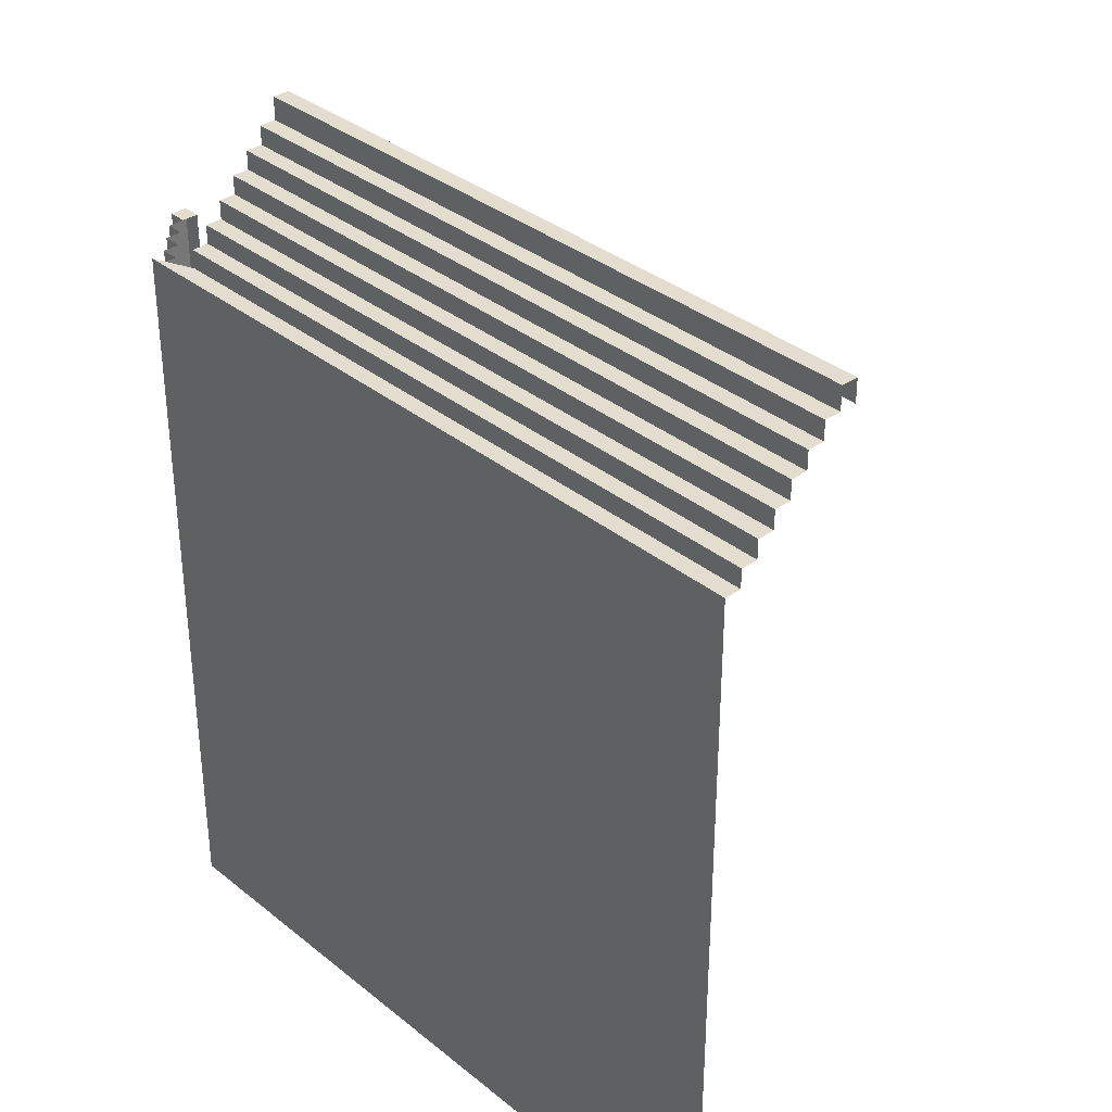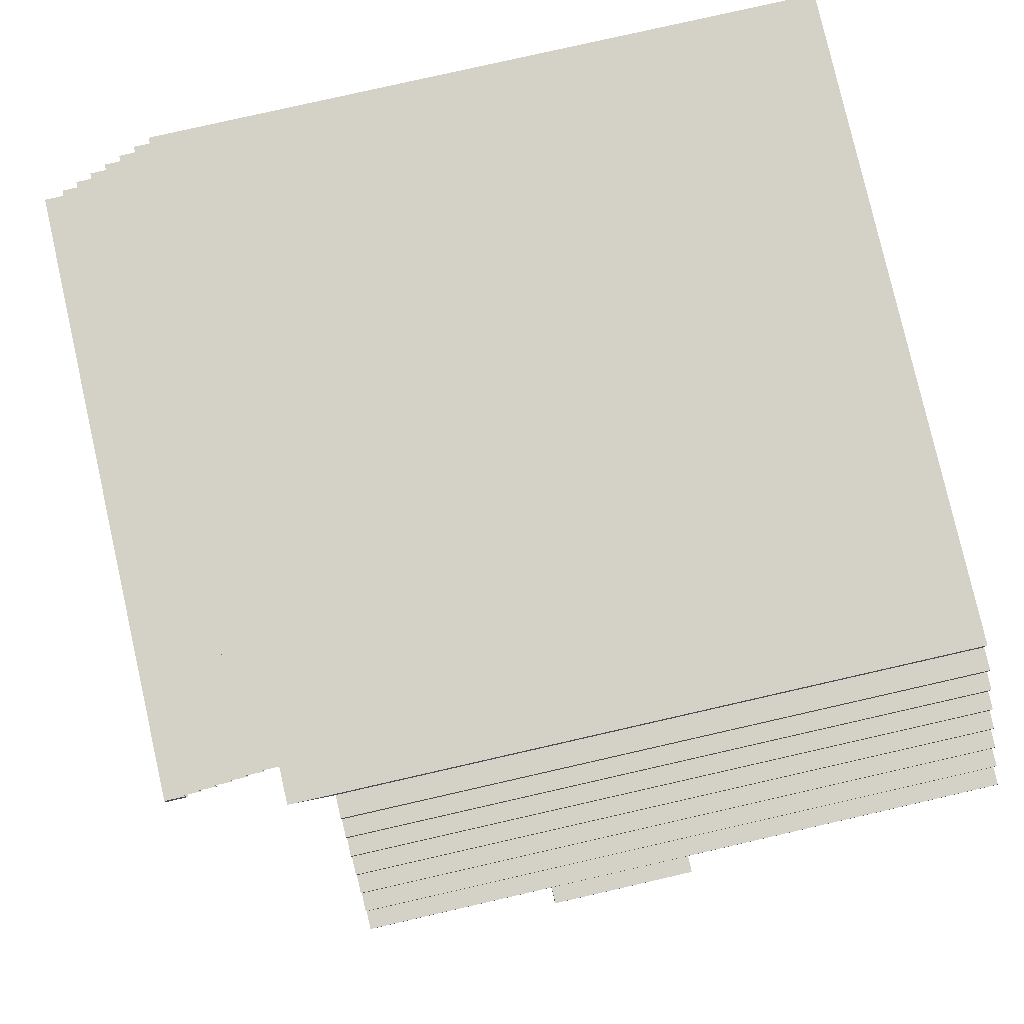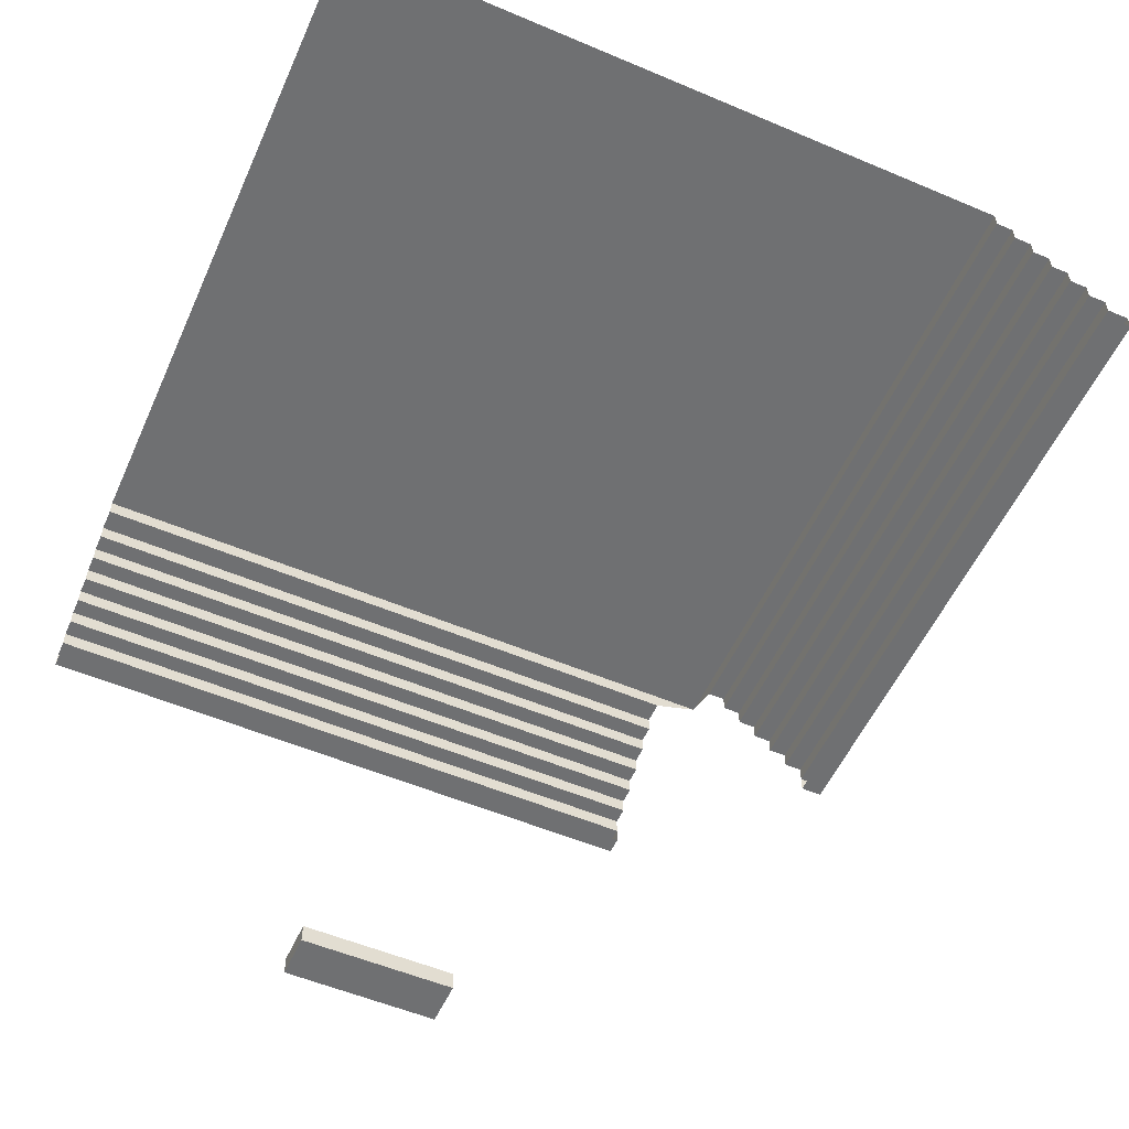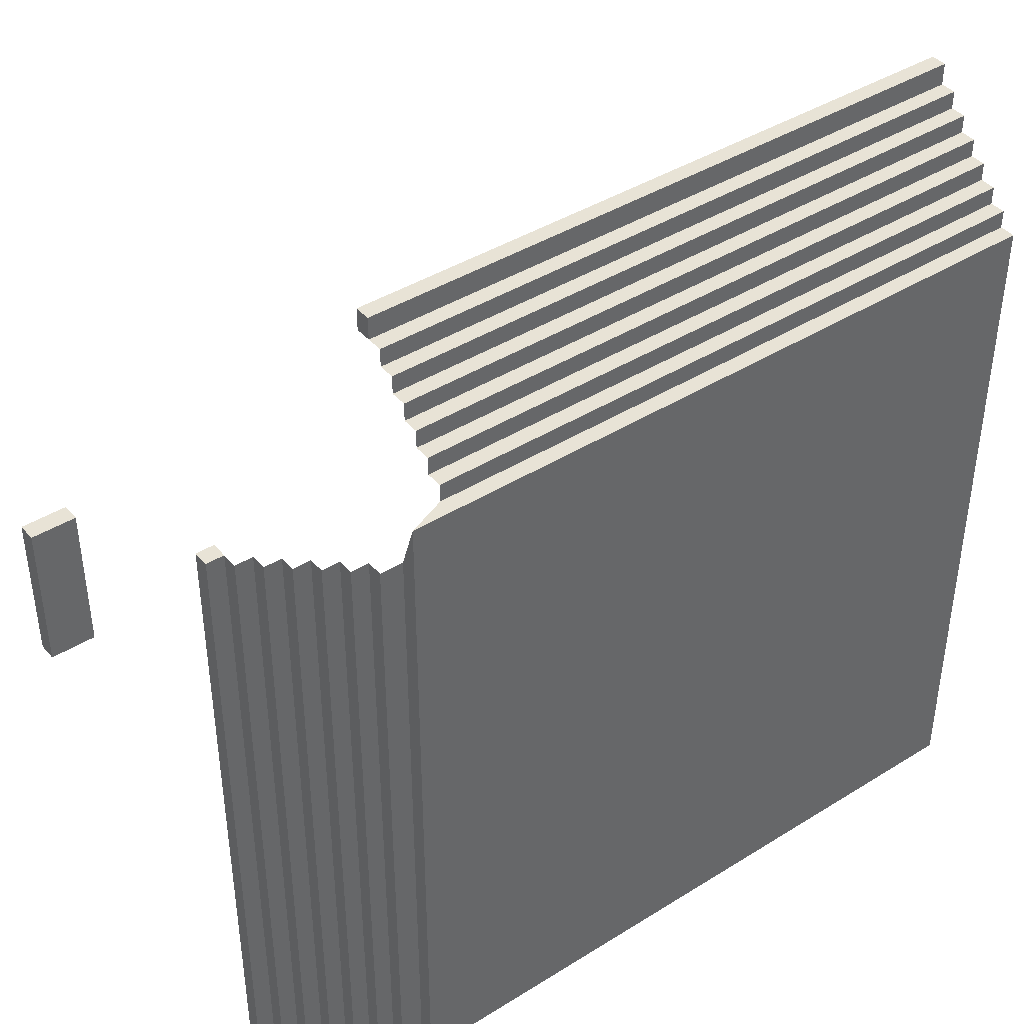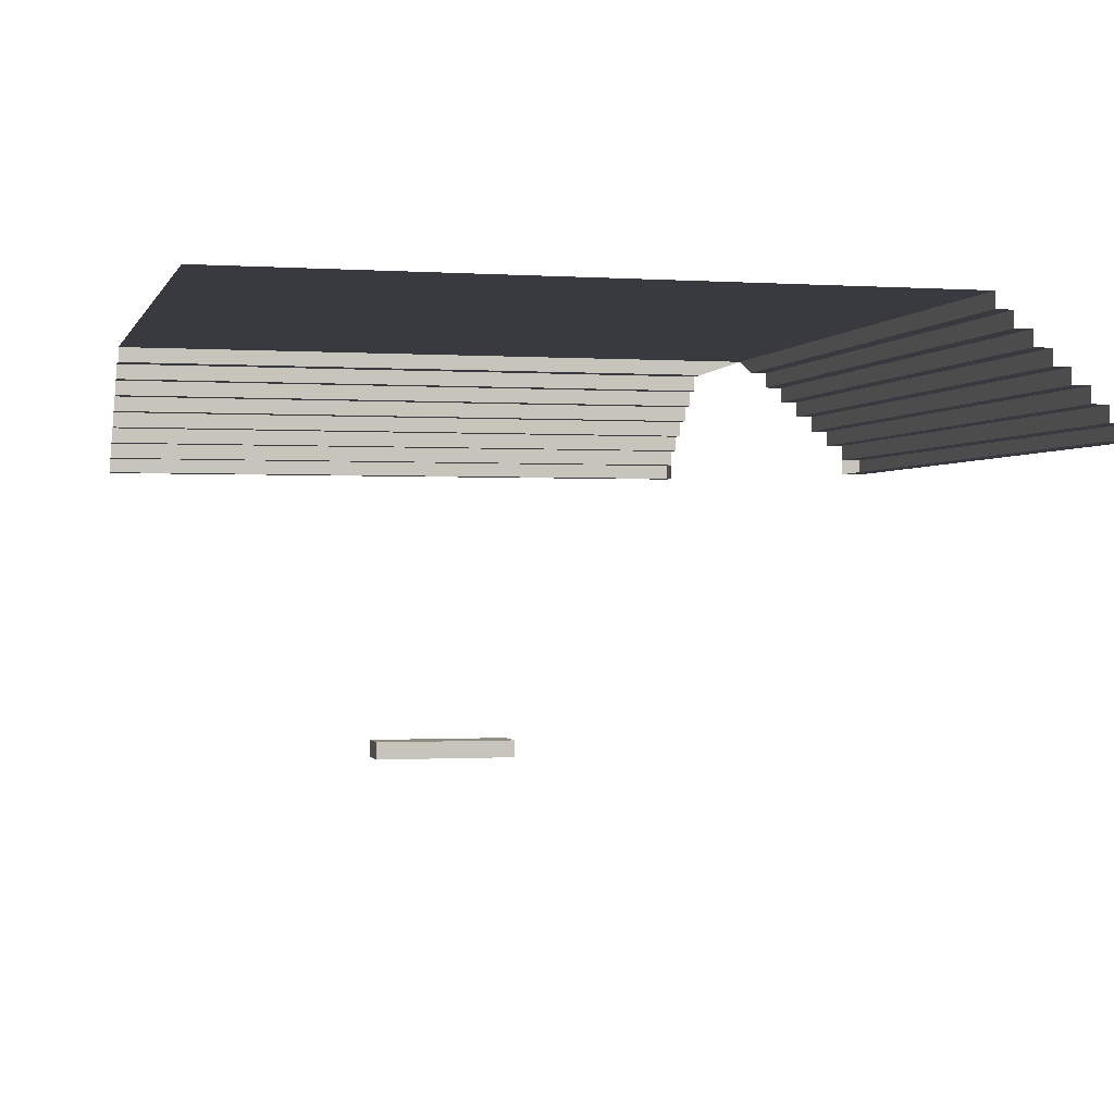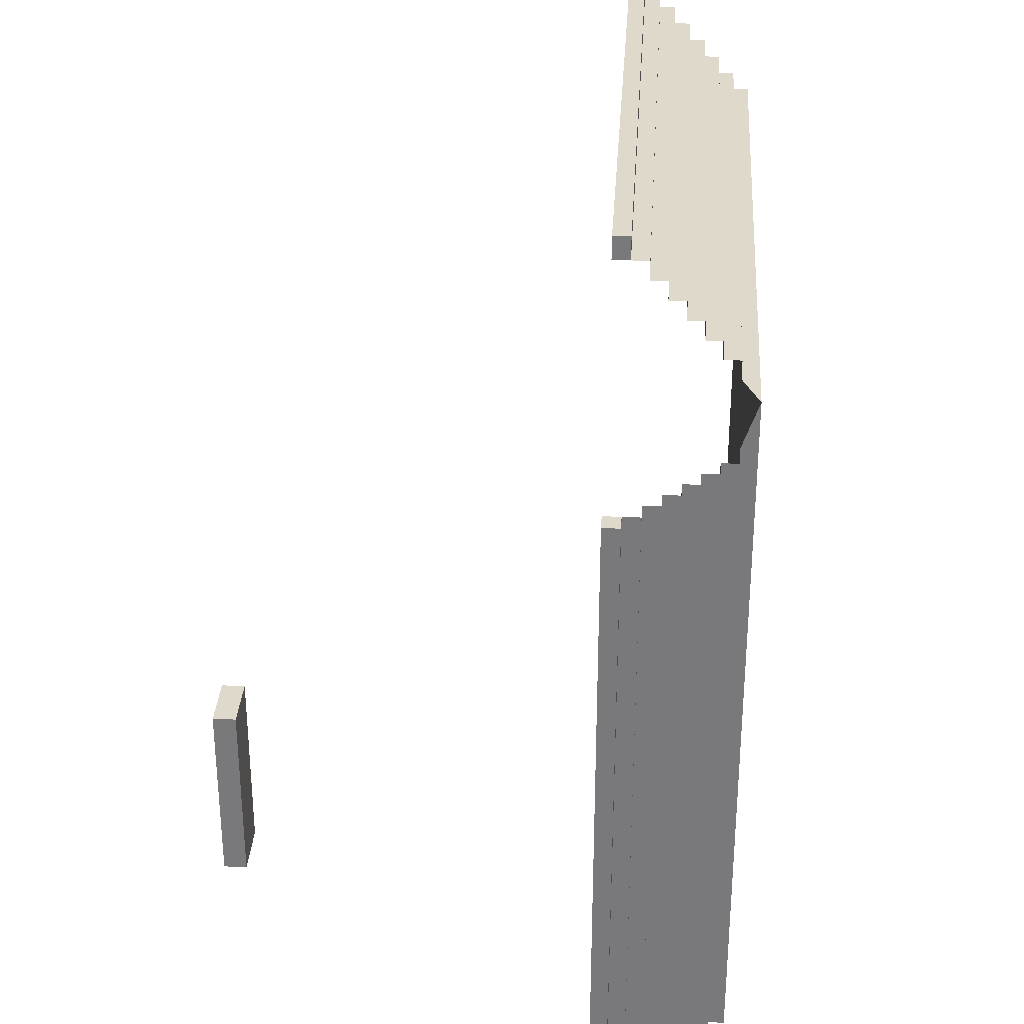
<metadata>
{"format":"obj","ext":"obj","renderer":"f3d","projection":"perspective","resolution":1024,"background":"white","views":[{"elev":34.8,"azim":47.0,"up":"+Y"},{"elev":79.8,"azim":-102.8,"up":"+Z"},{"elev":-54.8,"azim":65.9,"up":"+Z"},{"elev":41.5,"azim":-37.0,"up":"+Y"},{"elev":-0.7,"azim":75.7,"up":"+Z"},{"elev":31.7,"azim":-86.3,"up":"+Y"}]}
</metadata>
<code>
g emperors_palace2_Roof_001
v 11.19 -25 11.5
v 11.19 -25 12
v 11.19 -45.25 12
v 11.19 -45.25 11.5
v 10.62 -45.25 11
v 10.62 -25 11
v 10.62 -25 11.5
v 10.62 -45.25 11.5
v 11.75 -25 12.5
v 11.75 -45.25 12.5
v 11.75 -45.25 12
v 11.75 -25 12
v 12.31 -25 13
v 12.31 -45.25 13
v 12.31 -45.25 12.5
v 12.31 -25 12.5
v 10.06 -45.25 11
v 10.06 -25 11
v 10.62 -25 11
v 10.62 -45.25 11
v 10.62 -45.25 11.5
v 10.62 -25 11.5
v 11.19 -25 11.5
v 11.19 -45.25 11.5
v 11.19 -45.25 12
v 11.19 -25 12
v 11.75 -25 12
v 11.75 -45.25 12
v 12.88 -25 13
v 12.88 -45.25 13
v 12.31 -45.25 13
v 12.31 -25 13
v 11.75 -25 12.5
v 12.31 -25 12.5
v 12.31 -45.25 12.5
v 11.75 -45.25 12.5
v 12.88 -25 13.5
v 12.88 -45.25 13.5
v 12.88 -45.25 13
v 12.88 -25 13
v 12.88 -45.25 13.5
v 12.88 -25 13.5
v 13.6 -25 13.5
v 13.6 -45.25 13.5
v 13.6 -23.56 14
v 13.6 -45.25 14
v 13.6 -45.25 13.5
v 13.6 -25 13.5
v 13.6 -45.25 14
v 13.6 -23.56 14
v 35.06 -45.25 14
v 35.06 -23.56 14
v 14.81 -20.19 11
v 35.06 -20.19 11
v 35.06 -20.75 11
v 14.81 -20.75 11
v 35.06 -20.75 11.5
v 35.06 -21.31 11.5
v 14.81 -21.31 11.5
v 14.81 -20.75 11.5
v 35.06 -21.31 12
v 35.06 -21.87 12
v 14.81 -21.87 12
v 14.81 -21.31 12
v 35.06 -21.31 12
v 14.81 -21.31 12
v 14.81 -21.31 11.5
v 35.06 -21.31 11.5
v 14.81 -20.75 11
v 35.06 -20.75 11
v 35.06 -20.75 11.5
v 14.81 -20.75 11.5
v 35.06 -21.87 12.5
v 14.81 -21.87 12.5
v 14.81 -21.87 12
v 35.06 -21.87 12
v 14.81 -22.44 12.5
v 35.06 -22.44 12.5
v 35.06 -22.44 13
v 14.81 -22.44 13
v 14.81 -22.44 12.5
v 14.81 -21.87 12.5
v 35.06 -21.87 12.5
v 35.06 -22.44 12.5
v 14.81 -23 13.5
v 14.81 -23 13
v 35.06 -23 13
v 35.06 -23 13.5
v 35.06 -23.56 14
v 13.6 -23.56 14
v 14.81 -23.56 13.5
v 35.06 -23.56 13.5
v 14.81 -23.56 13.5
v 14.81 -23 13.5
v 35.06 -23 13.5
v 35.06 -23.56 13.5
v 14.81 -23 13
v 14.81 -22.44 13
v 35.06 -22.44 13
v 35.06 -23 13
v 35.06 -20.19 11
v 14.81 -20.19 11
v 14.81 -20.19 10.5
v 35.06 -20.19 10.5
v 35.06 -20.19 10.5
v 14.81 -20.19 10.5
v 14.81 -19.5 10.5
v 35.06 -19.5 10.5
v 35.06 -20.19 10
v 35.06 -19.5 10
v 14.81 -19.5 10
v 14.81 -20.19 10
v 14.81 -20.19 10.5
v 14.81 -20.19 10
v 14.81 -19.5 10
v 14.81 -19.5 10.5
v 10.06 -25 10.5
v 10.06 -25 11
v 10.06 -45.25 11
v 10.06 -45.25 10.5
v 10.06 -25 10.5
v 10.06 -45.25 10.5
v 9.5 -45.25 10.5
v 9.5 -25 10.5
v 9.5 -25 10
v 9.5 -45.25 10
v 10.06 -45.25 10
v 10.06 -25 10
v 9.5 -25 10.5
v 9.5 -25 10
v 10.06 -25 10
v 10.06 -25 10.5
v 9 -31 -0.06
v 9 -36 -0.06
v 10.5 -36 -0.06
v 10.5 -31 -0.06
v 9 -36 0.55
v 9 -31 0.55
v 10.5 -31 0.55
v 10.5 -36 0.55
v 35.06 -19.5 10.5
v 14.81 -19.5 10.5
v 14.81 -19.5 10
v 35.06 -19.5 10
v 9.5 -25 10
v 9.5 -25 10.5
v 9.5 -45.25 10.5
v 9.5 -45.25 10
v 9 -36 0.55
v 9 -36 -0.06
v 9 -31 -0.06
v 9 -31 0.55
v 10.5 -36 0.55
v 10.5 -31 0.55
v 10.5 -31 -0.06
v 10.5 -36 -0.06
v 10.5 -36 0.55
v 10.5 -36 -0.06
v 9 -36 -0.06
v 9 -36 0.55
v 10.5 -31 -0.06
v 10.5 -31 0.55
v 9 -31 0.55
v 9 -31 -0.06
g emperors_palace2_Roof_001_0
f 3 2 1
f 4 3 1
f 7 6 5
f 8 7 5
f 11 10 9
f 12 11 9
f 15 14 13
f 16 15 13
f 19 18 17
f 20 19 17
f 23 22 21
f 24 23 21
f 27 26 25
f 28 27 25
f 31 30 29
f 32 31 29
f 35 34 33
f 36 35 33
f 39 38 37
f 40 39 37
f 43 42 41
f 44 43 41
f 47 46 45
f 48 47 45
f 51 50 49
f 52 50 51
f 55 54 53
f 56 55 53
f 59 58 57
f 60 59 57
f 63 62 61
f 64 63 61
f 67 66 65
f 68 67 65
f 71 70 69
f 72 71 69
f 75 74 73
f 76 75 73
f 79 78 77
f 80 79 77
f 83 82 81
f 84 83 81
f 87 86 85
f 88 87 85
f 91 90 89
f 92 91 89
f 95 94 93
f 96 95 93
f 99 98 97
f 100 99 97
f 103 102 101
f 104 103 101
f 107 106 105
f 108 107 105
f 111 110 109
f 112 111 109
f 115 114 113
f 116 115 113
f 119 118 117
f 120 119 117
f 123 122 121
f 124 123 121
f 127 126 125
f 128 127 125
f 131 130 129
f 132 131 129
f 135 134 133
f 136 135 133
f 139 138 137
f 140 139 137
g emperors_palace2_Roof_001_1
f 143 142 141
f 144 143 141
f 147 146 145
f 148 147 145
f 151 150 149
f 152 151 149
f 155 154 153
f 156 155 153
f 159 158 157
f 160 159 157
f 163 162 161
f 164 163 161

</code>
